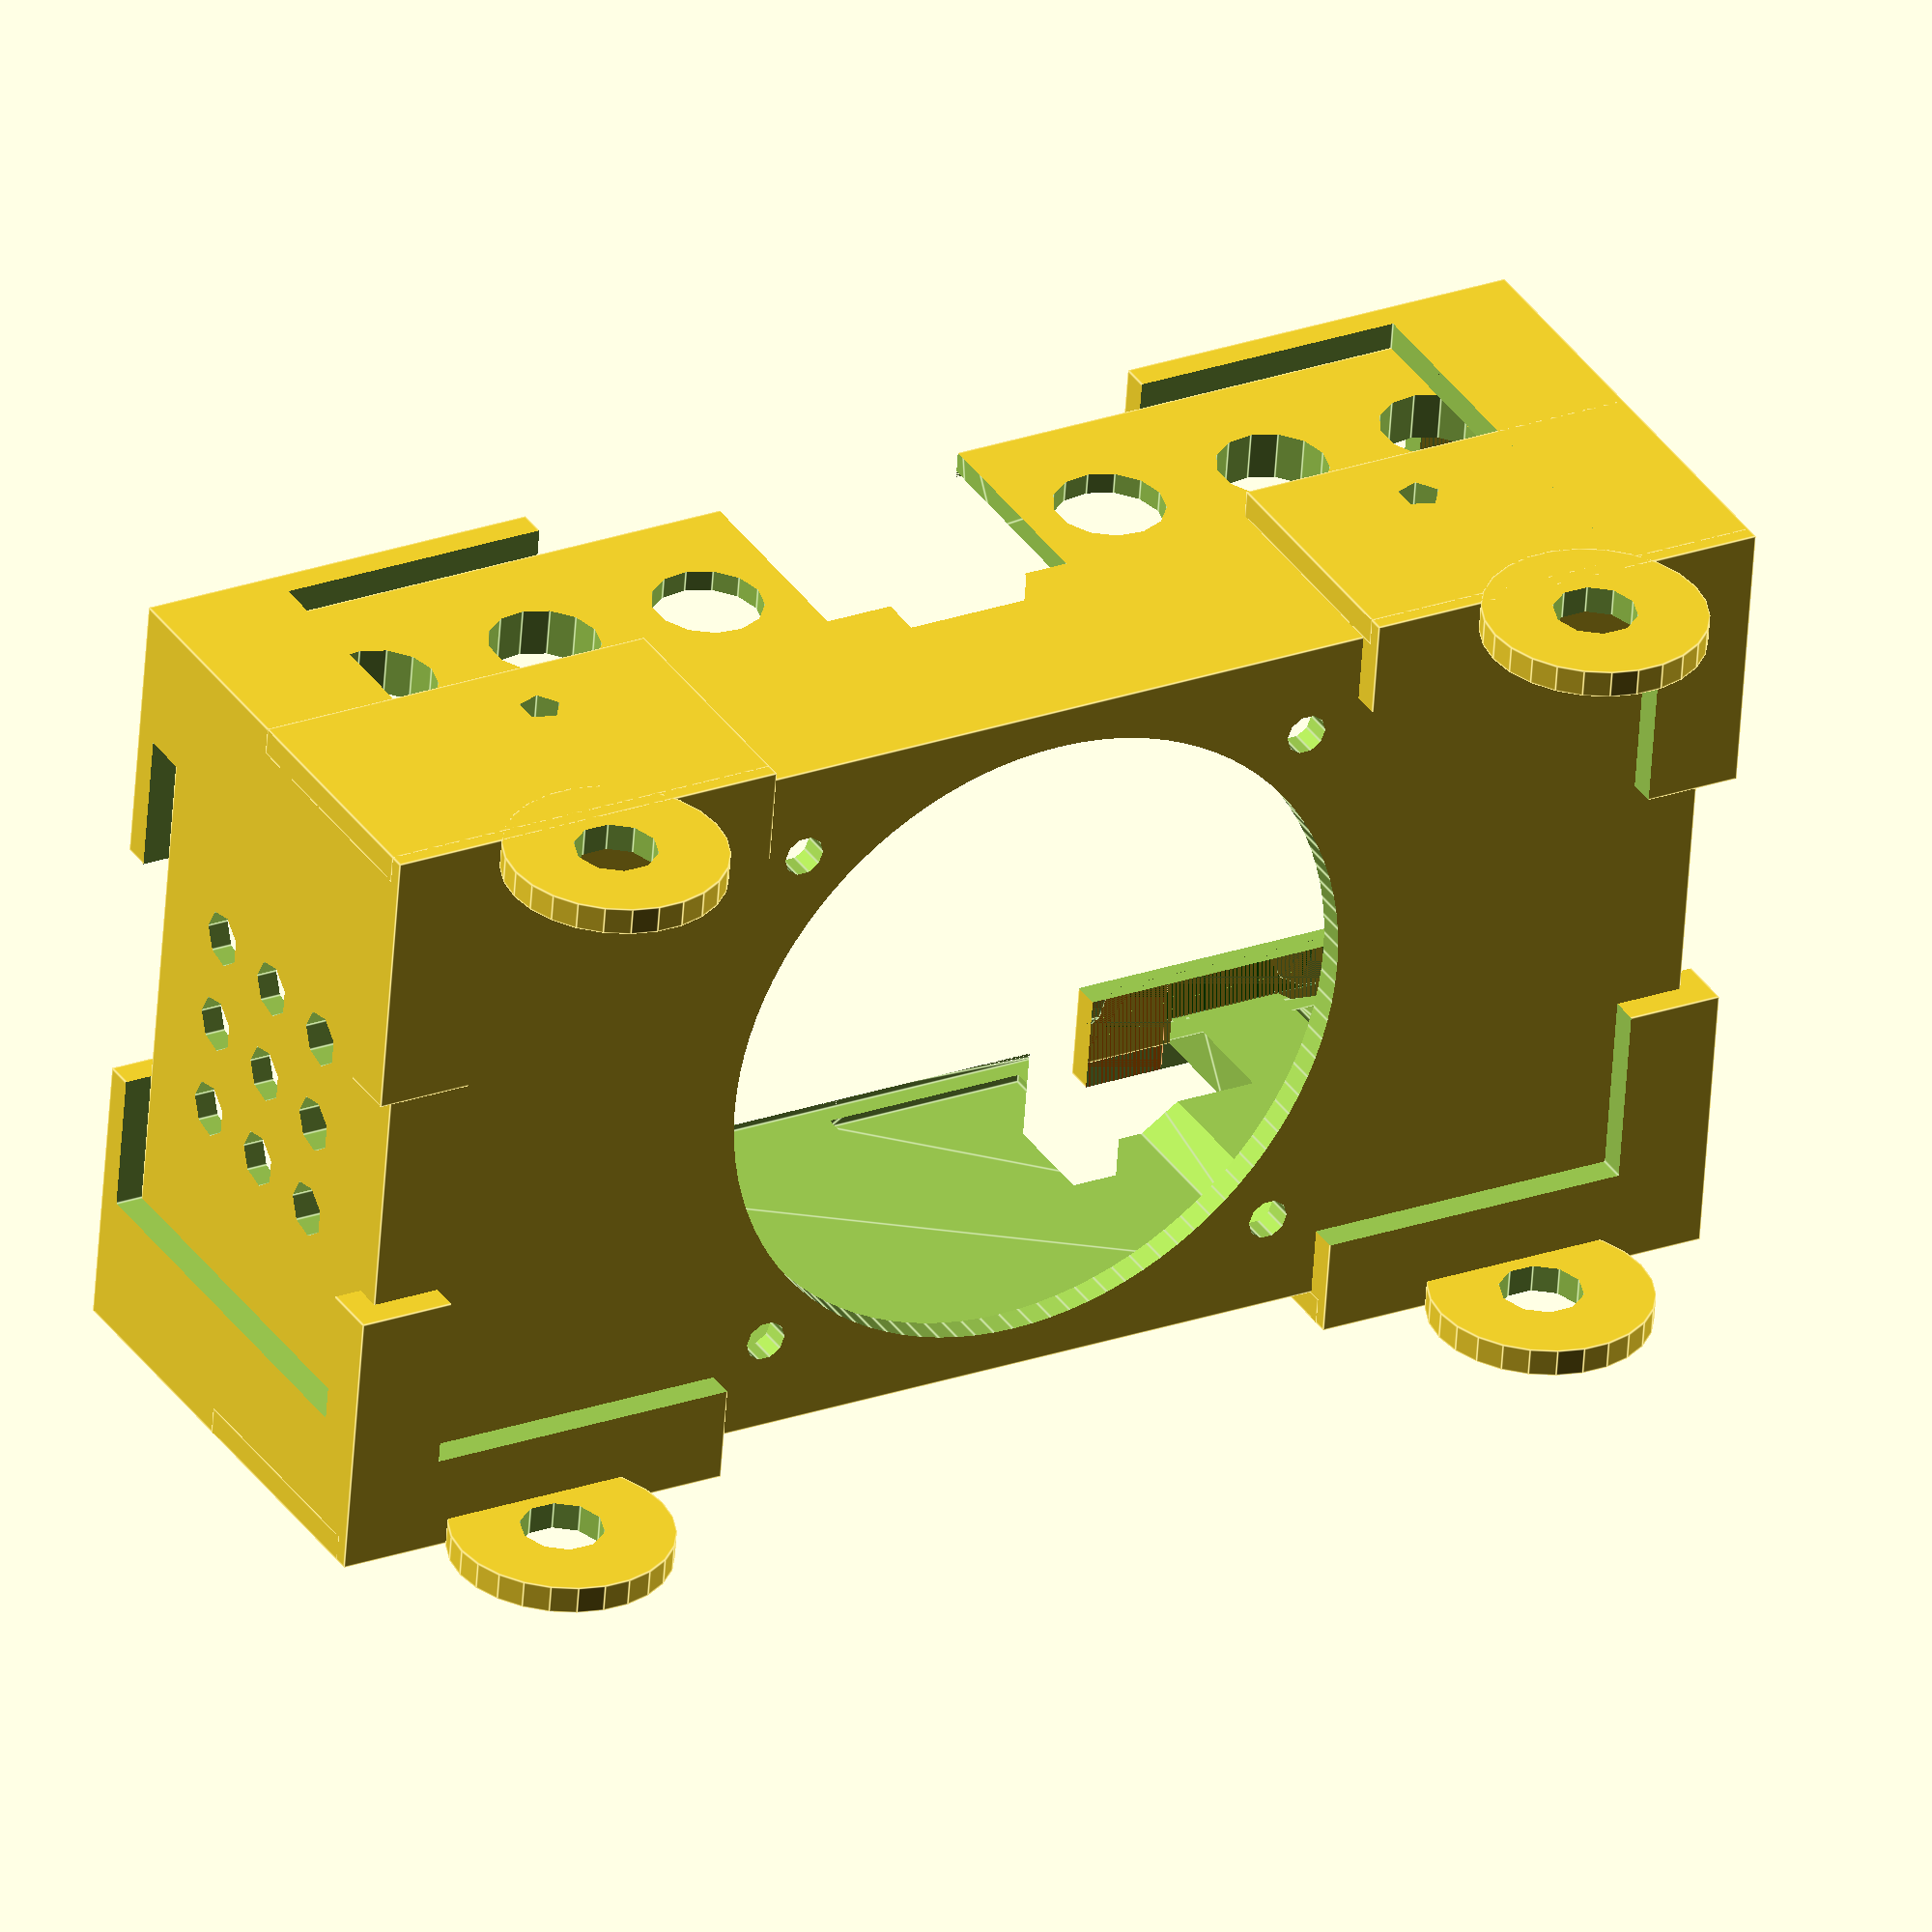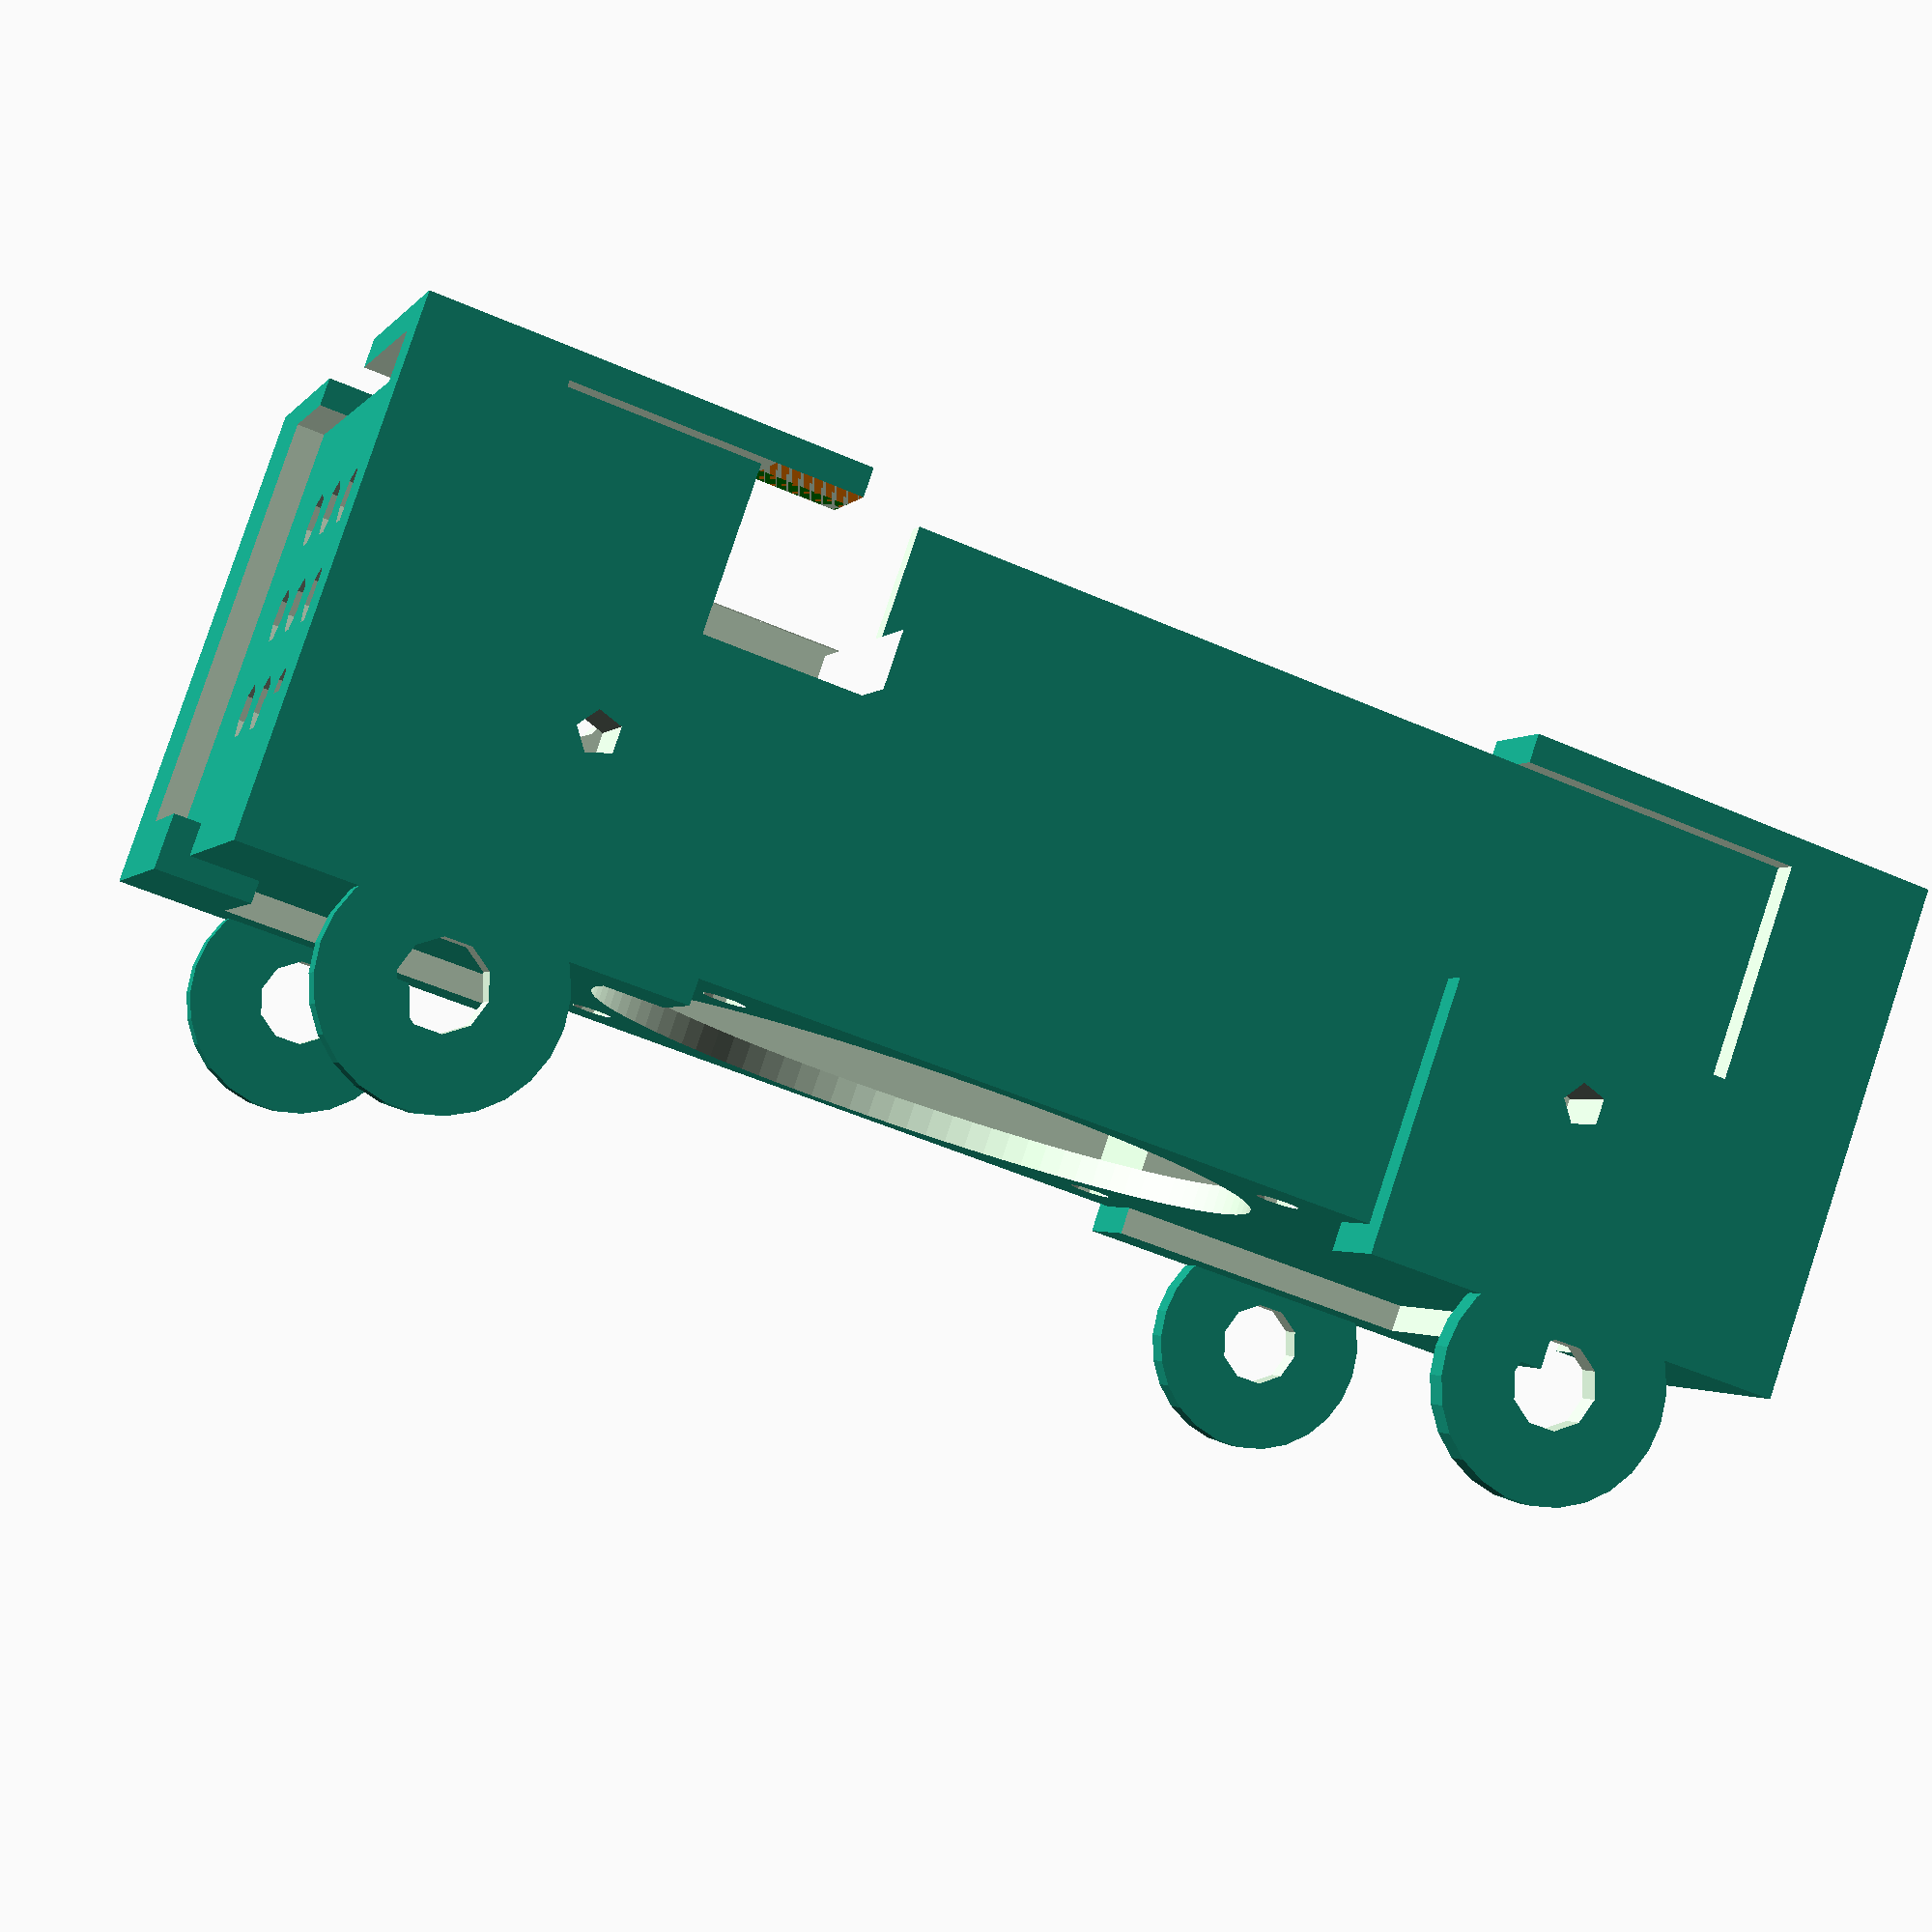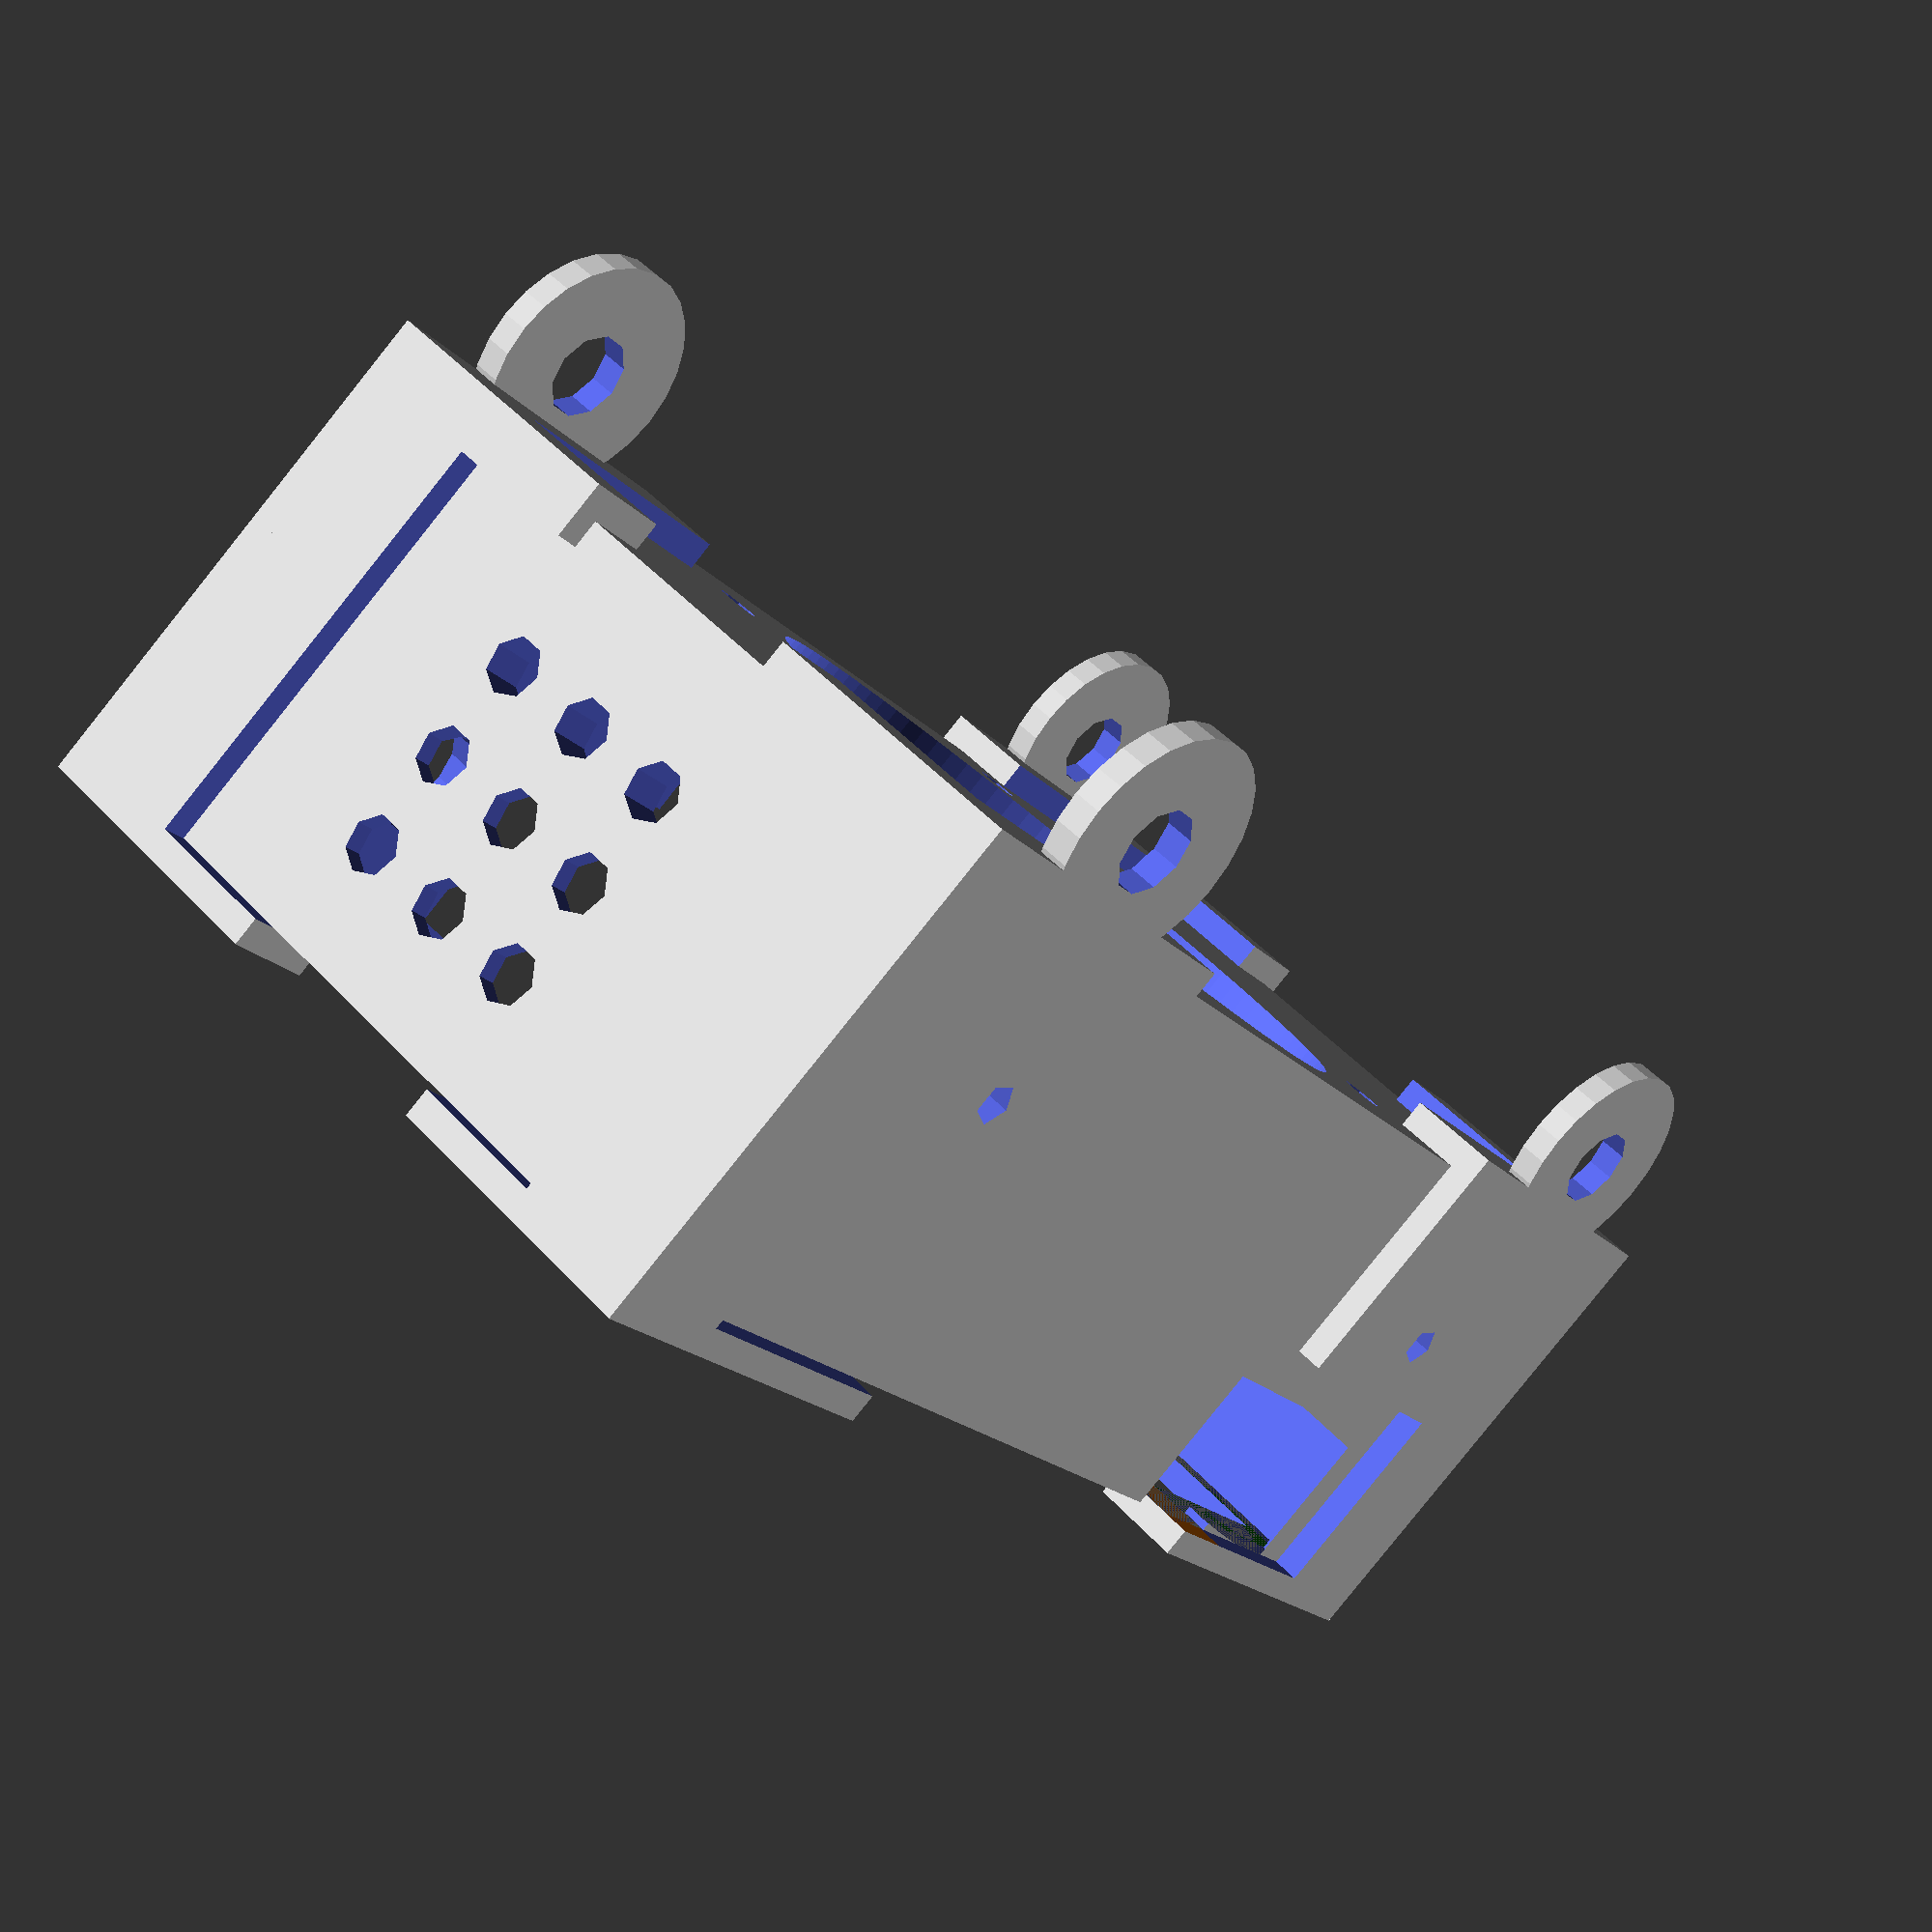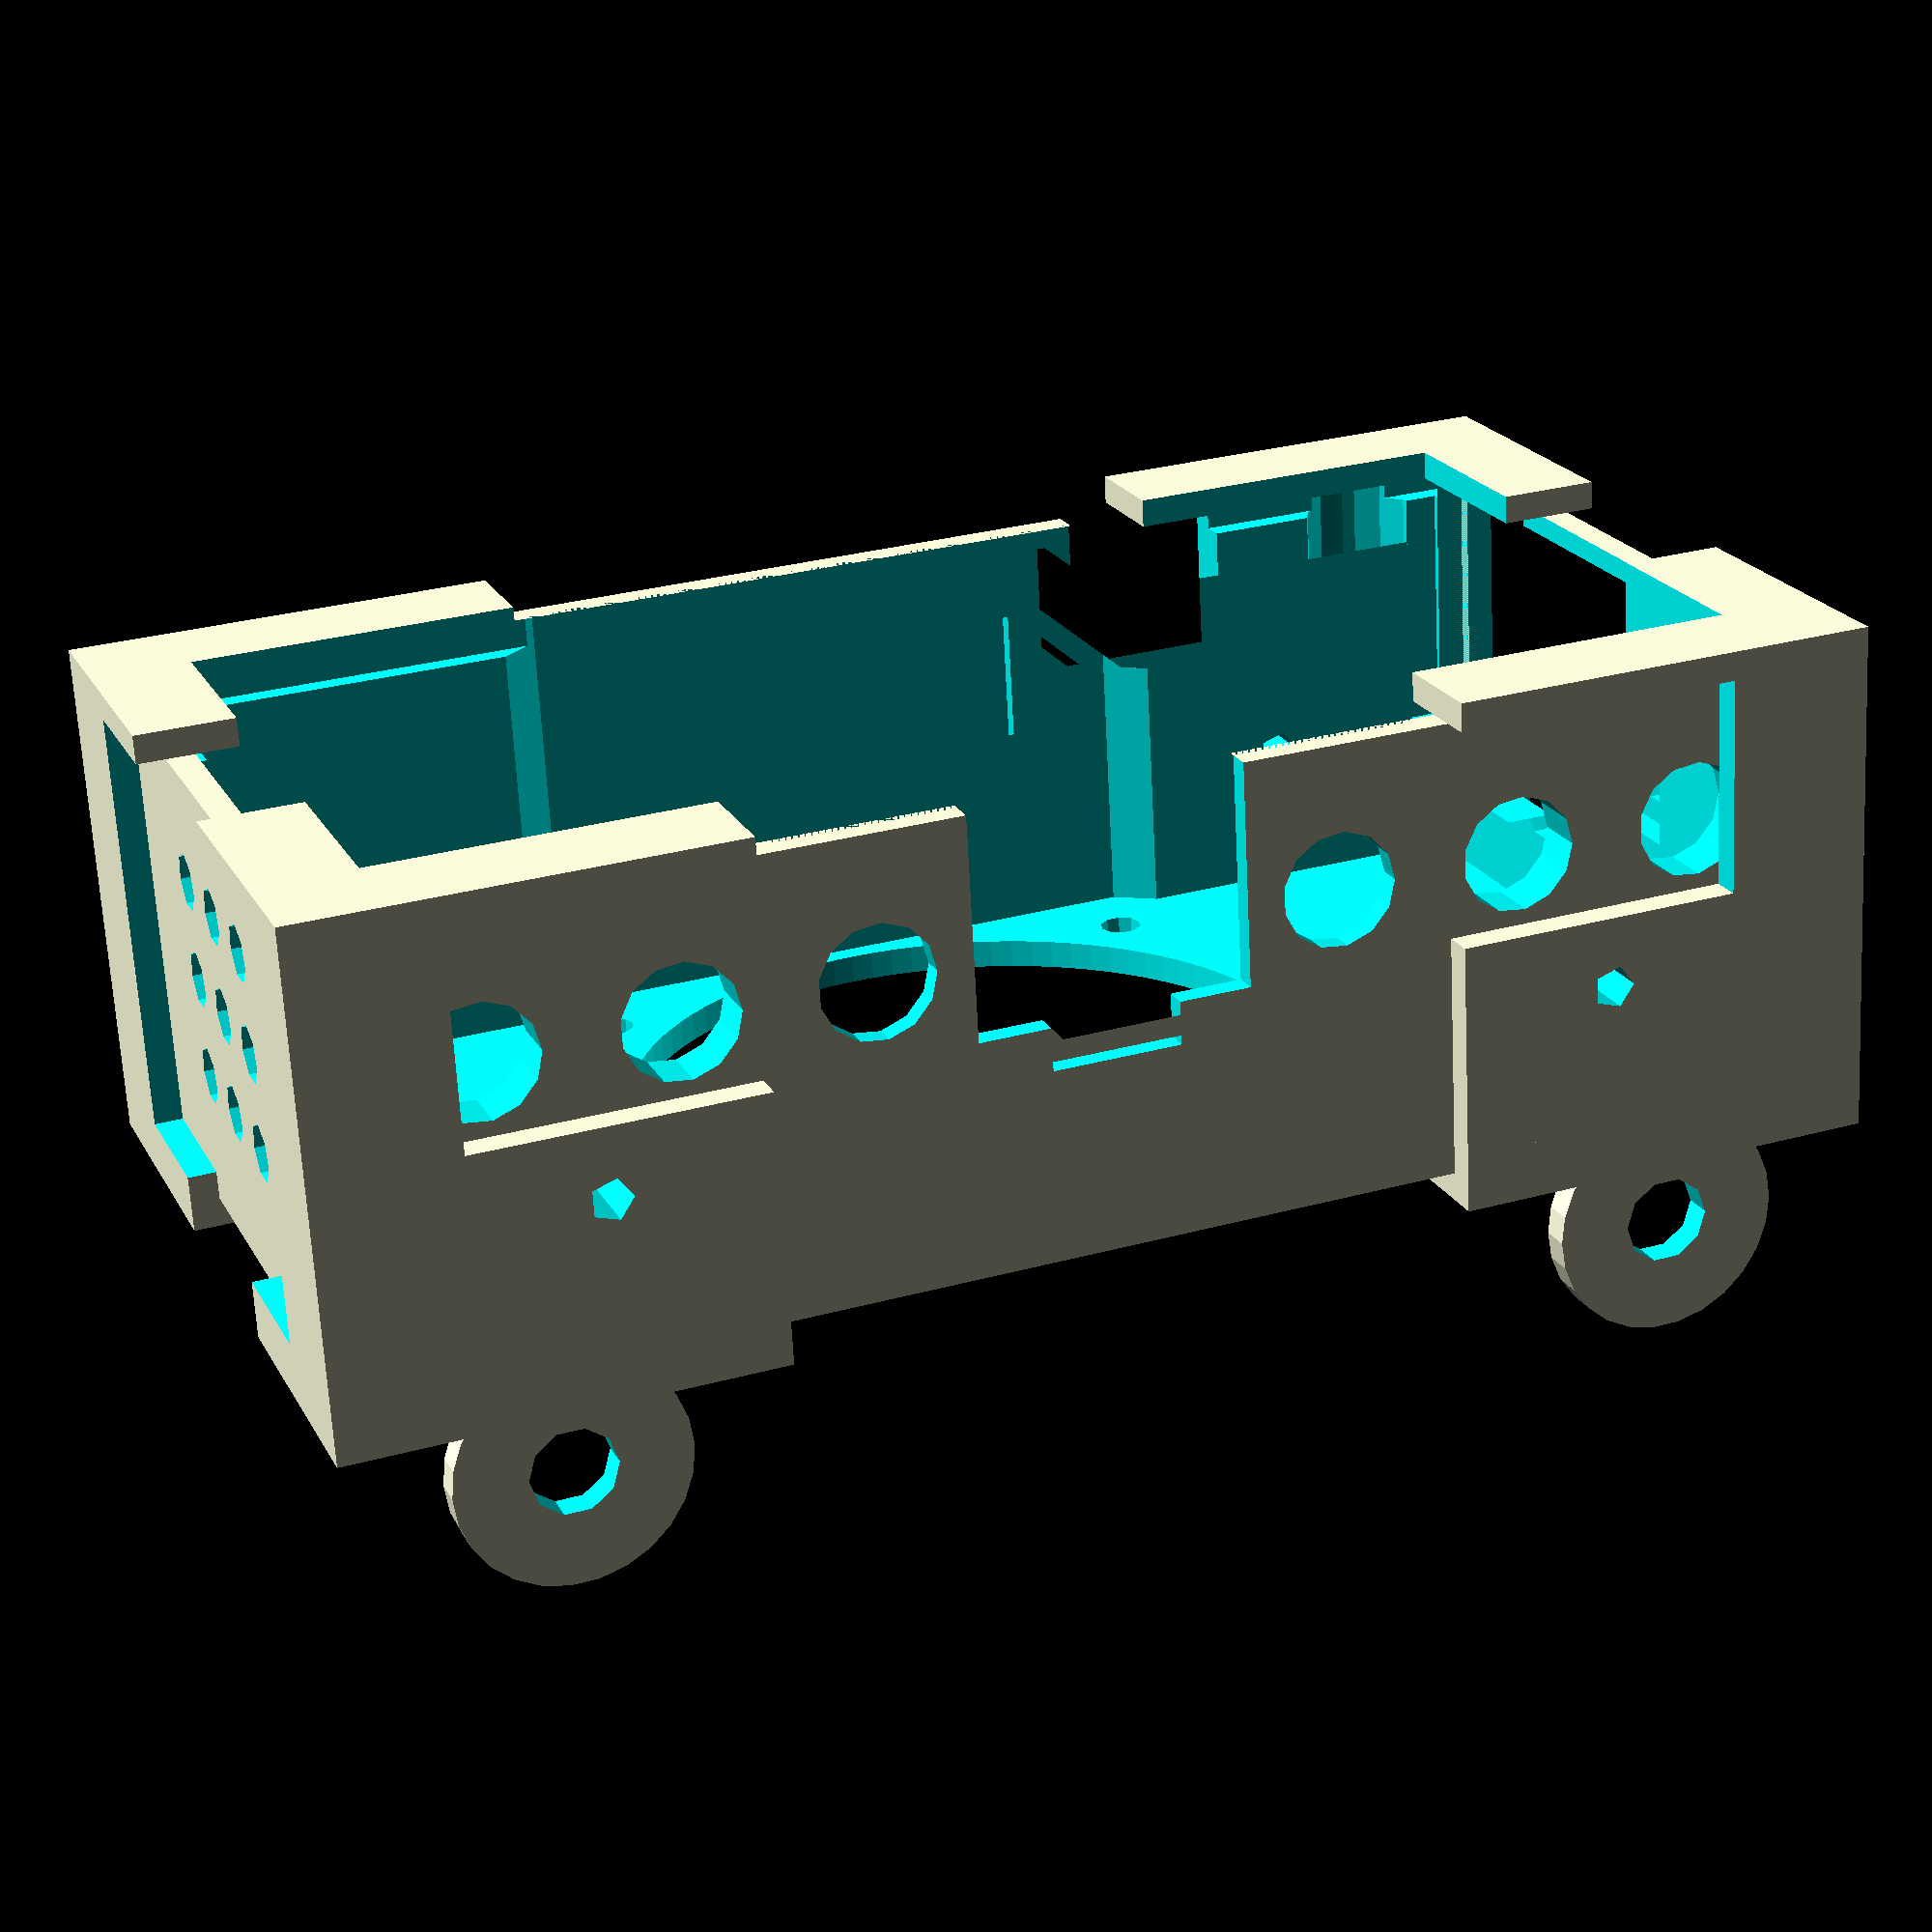
<openscad>
module fanHoles(t, d){
    $fn=100;

            cylinder(t, 24,24);
            translate([20, 20, 0])
                cylinder(t, d/2, d/2, $fn=10);
            translate([20, -20, 0])
                cylinder(t, d/2, d/2, $fn=10);
            translate([-20, 20, 0])
                cylinder(t, d/2, d/2, $fn=10);
            translate([-20, -20, 0])
                cylinder(t, d/2, d/2, $fn=10);
}

pcbX = 100;
pcbY = 50;
pcbZ = 2;
H = 30;
wall = 2;

module pcb(){
    color([0,0.5,0])
    cube([pcbX, pcbY, pcbZ]);
}

module pcbComponents(){
    //power connector
    translate([pcbX-20-10, -6, 0])
        color([1,0.5,0.0]) cube([10,13,8]);
    
    aw = 18;
    al = 40;
    at = 2;
    sw = 2;
    sh = 11;
    //arduino board
    translate([pcbX/2-aw/2, pcbY-al+2, sh])
        color([0,0,1]) cube([aw, al, at]);
    translate([pcbX/2-8/2, pcbY-10+2+1, sh+2])
        color([0.5,0.5,0.5]) cube([8, 10, 3]);
    
    //Arduino socket
    translate([pcbX/2-aw/2, pcbY-al+2, 0])
        color([0,0,0]) cube([2, al-2, sh]);
    translate([pcbX/2+aw/2-2, pcbY-al+2, 0])
        color([0,0,0]) cube([2, al-2, sh]);
    
    //Inductor volume
    translate([0,pcbY-12-2,0])
        cube([pcbX, 12, 3]);
        
   //Jumper volume
   translate([53,0,0])
   cube([14,8, 13]);
   
   //Coolers
   translate([0,13,0])
        color([0.5,0.5,0.5]) cube([41, 22, 16]);
   translate([pcbX-41,13,0])
        color([0.5,0.5,0.5]) cube([41, 22, 16]); 
}

module pcbComponentsExtraVolume(){
    //power connector
    translate([pcbX-20-10, -6, 0-pcbZ])
        color([1,0.5,0.0]) cube([10,13,8+pcbZ+1]);
    
    //Hole for 7805
    translate([pcbX-2, 0, -pcbZ])
        cube([10, 12, 22+pcbZ]);
    translate([pcbX-8, 4, -pcbZ])
        cylinder(15, 4, 4);
    
    aw = 18;
    al = 40;
    at = 2;
    sw = 2;
    sh = 11;
    //arduino board
    translate([pcbX/2-aw/2, pcbY-al+2+wall, -pcbZ])
        color([0,0,1]) cube([aw, al+wall, at+sh+pcbZ]);
    //translate([pcbX/2-8/2, pcbY-10+2+1, -pcbZ])
    //    color([0.5,0.5,0.5]) cube([8+pcbZ+1, 10, 3]);
    
    //Arduino socket
    //translate([pcbX/2-aw/2, pcbY-al+2, 0])
    //    color([0,0,0]) cube([2, al-2, sh]);
    //translate([pcbX/2+aw/2-2, pcbY-al+2, 0])
    //    color([0,0,0]) cube([2, al-2, sh]);
    
    //Inductor volume
    //translate([0,pcbY-12-2,0])
    //    cube([pcbX, 12, 3]);
    
}

module pcbWithComponents(){
    pcb();
    translate([0,0,2]){
        pcbComponents();
        pcbComponentsExtraVolume();
    }
}

module mainBoxShell(xi, yi, zi, ledgew, ledgeh, wall){
    color([0,0,0]);
    difference(){
        translate([-wall, -wall, 0])
            cube([xi+2*wall, yi+2*wall, zi+wall]);
        translate([ledgew,ledgew,-1])
            cube([xi-ledgew*2, yi-ledgew*2, zi+1]);
        translate([0,0,-1])
            cube([xi, yi, ledgeh+1]);
    }
}

module mainBoxWithFanHole(){
    difference(){
        mainBoxShell(pcbX, pcbY, H, 1.5,pcbZ, wall);
        translate([pcbX/2, pcbY/2, 0]){
            translate([0, 0, H-1])
                fanHoles(wall+2,3);
            $fn=100;
            hull(){
               
                fanHoles(H, 11.5);
            }
        }
    }
}


module boxWithComponentHoles(){
    difference(){
        mainBoxWithFanHole();
        minkowski(){
            translate([0,0,2]){
                pcbComponents();
                pcbComponentsExtraVolume();
            }
            translate([-0.5,-1,-0.5])
                cube([1,2,1]);
        }
        airHolesLong();
        airHolesShort();
        screwHoles();
    }
}

module airHolesLong(){
    for(i=[0:2]){
        translate([8+i*13, 40, 10])
            rotate([-90,0,0])
                cylinder(100,4,4);
    }
    for(i=[0:2]){
        translate([pcbX-(8+i*13), 40, 10])
            rotate([-90,0,0])
                cylinder(100,4,4);
    }
}

module screwHoles(){
        translate([15, -20, 20])
            rotate([-90,0,0])
                cylinder(100,3/2,3/2);
        translate([pcbX-15, -20, 20])
            rotate([-90,0,0])
                cylinder(100,3/2,3/2);
        //translate([pcbX/2, 0, 5])
        //    rotate([-90,0,0])
        //        cylinder(100,3/2,3/2);

}

module airHolesShort(){
    sep = 7;
    for(y=[-1:1])
        for(z=[-1:1]){
            translate([-10,pcbY/2+y*sep,H/2+z*sep])
                rotate([0,90,0])
                    cylinder(pcbX+20, 2,2);
        }
}

module airGuide(){
    
}


module pcbClamp1(){
    translate([-2*wall, -2*wall, -wall]){
        difference(){
            cube([30,20,30+3*wall]);
            translate([7,7,-1])
                cube([30,30,30+3*wall+2]);
            translate([wall, wall, wall])
                cube([30,30,30+wall]);
            translate([-wall, 10, wall])
                cube([30,30,30]);
            translate([10, -wall, wall])
                cube([30,30,30]);
        }
        translate([0,0,17])
                cube([30, wall, 18]);
        difference(){
            //translate([0,0,25])
            //    cube([30,3,20]);
            translate([15,wall,40]){
                rotate([90,0,0]){
                    cylinder(wall,8,8);
                }
            }
            
            translate([15,3,40]){
                rotate([90,0,0]){
                    
                    translate([0,0,-1]){
                        cylinder(5,3,3);
                    }
                }
            }
        }
    }
}

module pcbClamp2(){
    translate([0,50,0])
    mirror([0,1,0]){
        pcbClamp1();
    }
}

module pcbClamp3(){
    translate([100,0,0])
        mirror([1,0,0])
            pcbClamp2();
}

module pcbClamp4(){
    translate([0,50,0])
        mirror([0,1,0])
            pcbClamp3();
}

module pcbClamp1WithHoles(){
    difference(){
        pcbClamp1();
        screwHoles();
    }
}

module pcbClamp2WithHoles(){
    difference(){
        pcbClamp2();
        screwHoles();
    }
}

module pcbClamp3WithHoles(){
    difference(){
        pcbClamp3();
        screwHoles();
    }
}

module pcbClamp4WithHoles(){
    difference(){
        pcbClamp4();
        screwHoles();
        pcbWithComponents();
    }
}


module printBox(){
    rotate([180,0,0]){
        translate([wall+3, wall+3, -32]){
            boxWithComponentHoles();
        }
    }
}

module printClamp1(){
    rotate([90,0,0])
        translate([2*wall, 2*wall, wall])
            pcbClamp1WithHoles();
}

module printClamp2(){
    rotate([-90,0,0])
        translate([2*wall, -50-2*wall, wall])
            pcbClamp2WithHoles();
}

module printClamp3(){
    rotate([-90,0,0])
        translate([2*wall, -50-2*wall, wall])
            pcbClamp3WithHoles();
}

module printClamp4(){
    rotate([90,0,0])
        translate([2*wall, 2*wall, wall])
            pcbClamp4WithHoles();
}

module printClamps(){
    translate([0,-2,0])
        printClamp1();
    printClamp2();
    translate([-110,0,0]){
        printClamp3();
        translate([0,-2,0])
            printClamp4();
    }
}

module clampsAssy(){
    pcbClamp1WithHoles();
    pcbClamp2WithHoles();
    pcbClamp3WithHoles();
    pcbClamp4WithHoles();
}

module boxAssy(){
    boxWithComponentHoles();
    
}

module pcbAssy(){
    pcbWithComponents();
}

//printClamps();
clampsAssy();
boxAssy();
//pcbAssy();

</openscad>
<views>
elev=145.4 azim=184.4 roll=209.0 proj=o view=edges
elev=97.3 azim=17.6 roll=161.6 proj=p view=wireframe
elev=264.4 azim=124.8 roll=218.7 proj=p view=wireframe
elev=67.5 azim=201.7 roll=183.0 proj=p view=wireframe
</views>
